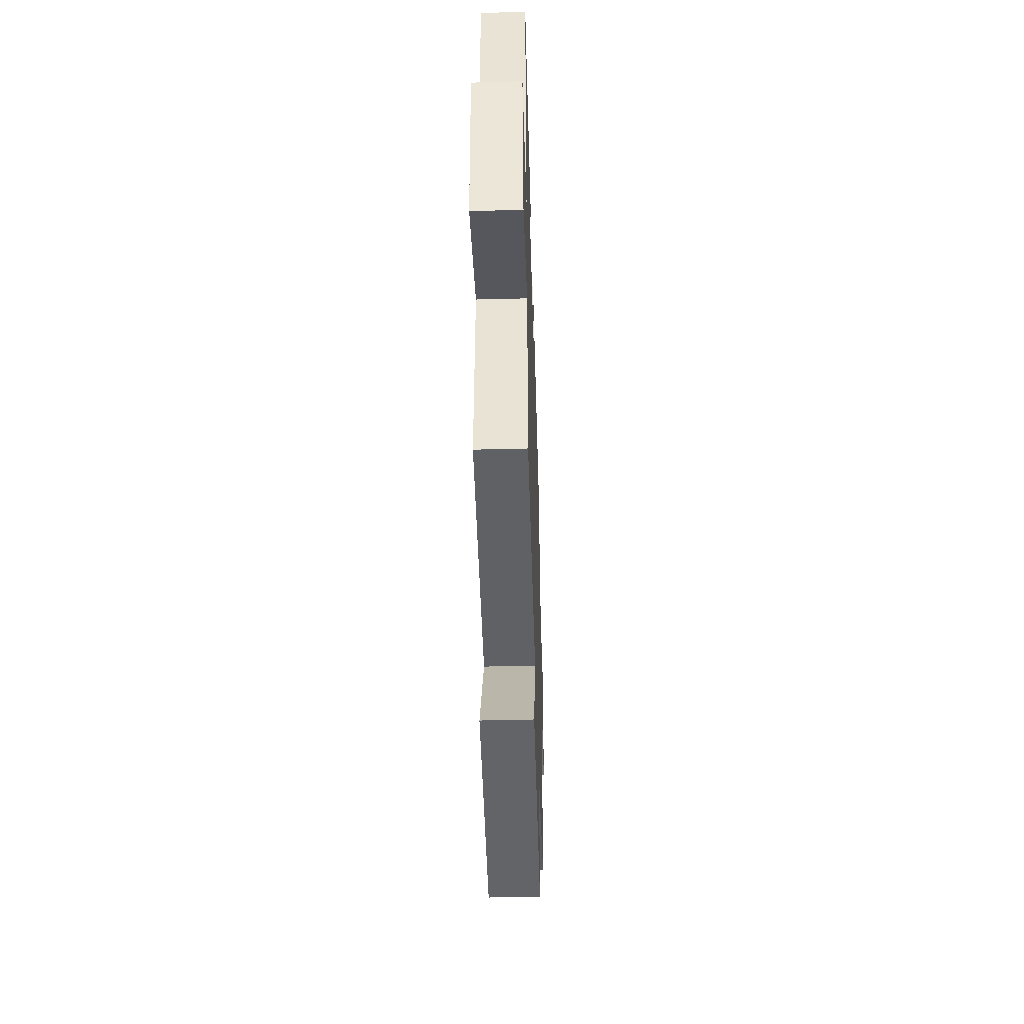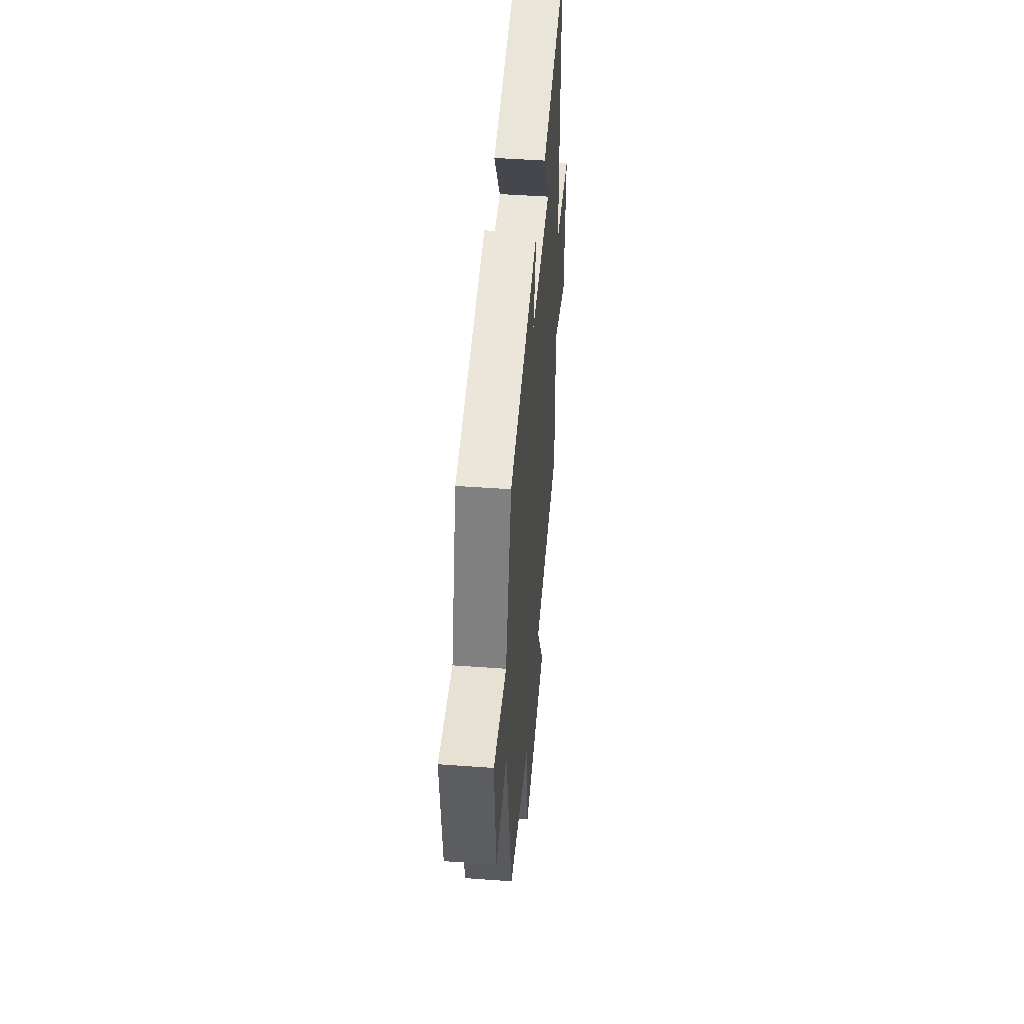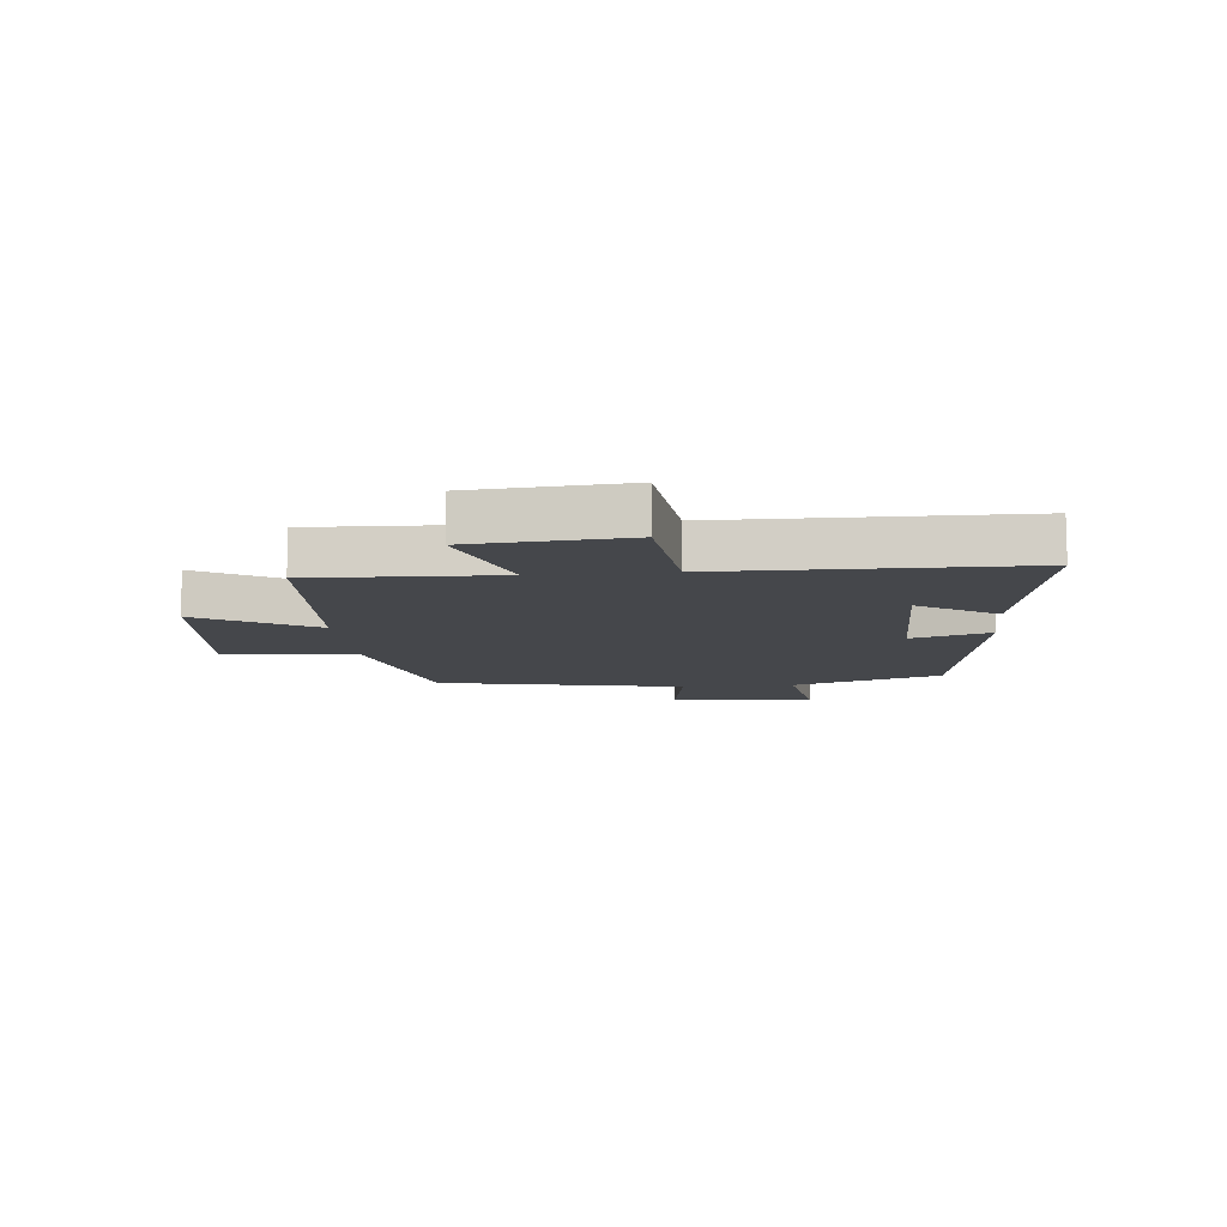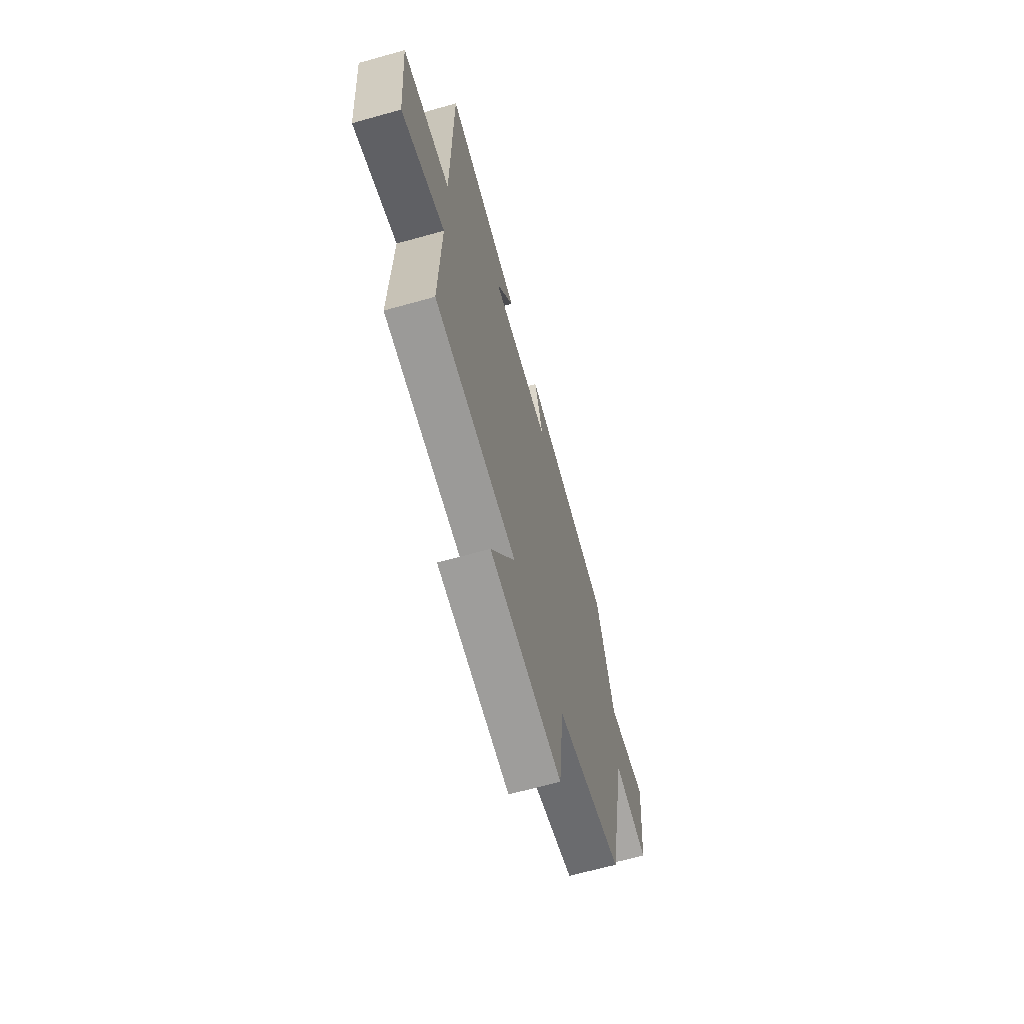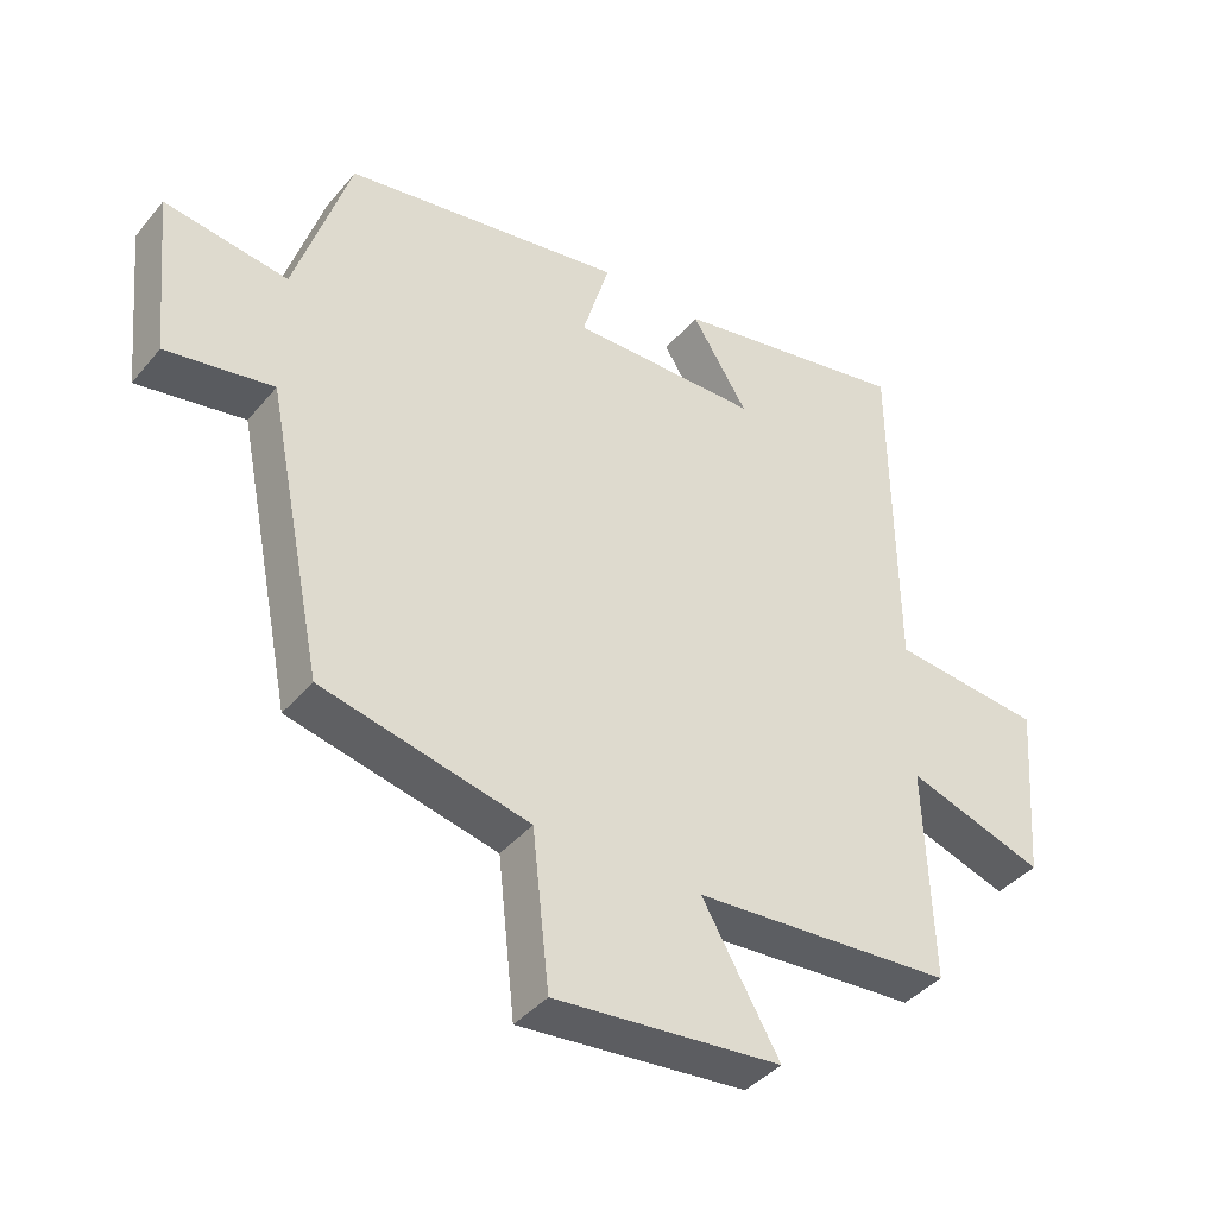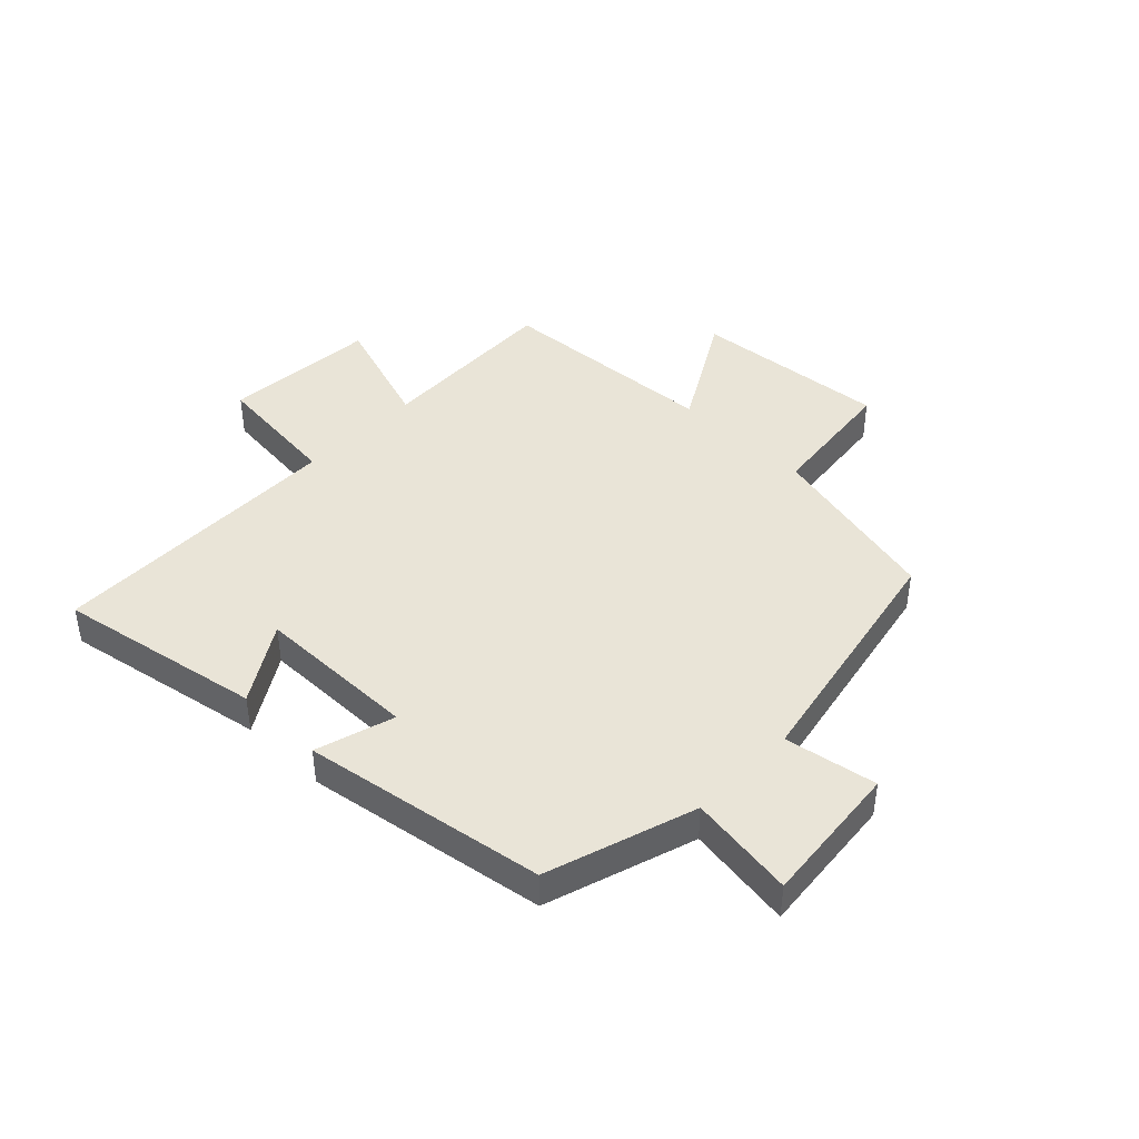
<metadata>
{"format":"obj","ext":"obj","renderer":"f3d","projection":"perspective","resolution":1024,"background":"white","views":[{"elev":-46.0,"azim":-88.3,"up":"+Z"},{"elev":47.1,"azim":94.7,"up":"+Z"},{"elev":-10.5,"azim":-84.4,"up":"+Y"},{"elev":-65.8,"azim":-74.3,"up":"+Z"},{"elev":-40.3,"azim":144.4,"up":"+Z"},{"elev":42.9,"azim":44.1,"up":"+Y"}]}
</metadata>
<code>
v 0.419 0.07 0.434
v 0.5 0.07 0.18
v 0.681 0.07 0.207
v 0.657 0.07 -0.037
v 0.5 0.07 -0.01
v 0.416 0.07 -0.429
v 0.113 0.07 -0.5
v 0.088 0.07 -0.726
v -0.244 0.07 -0.696
v -0.131 0.07 -0.5
v -0.511 0.07 -0.475
v -0.5 0.07 -0.16
v -0.7 0.07 -0.227
v -0.72 0.07 0.035
v -0.5 0.07 0.058
v -0.495 0.07 0.564
v -0.147 0.07 0.5
v -0.229 0.07 0.368
v 0.047 0.07 0.366
v 0.007 0.07 0.5
v 0.419 0 0.434
v 0.5 0 0.18
v 0.681 0 0.207
v 0.657 0 -0.037
v 0.5 0 -0.01
v 0.416 0 -0.429
v 0.113 0 -0.5
v 0.088 0 -0.726
v -0.244 0 -0.696
v -0.131 0 -0.5
v -0.511 0 -0.475
v -0.5 0 -0.16
v -0.7 0 -0.227
v -0.72 0 0.035
v -0.5 0 0.058
v -0.495 0 0.564
v -0.147 0 0.5
v -0.229 0 0.368
v 0.047 0 0.366
v 0.007 0 0.5
f 19 20 1 2
f 18 19 2
f 15 16 17 18
f 15 18 2
f 12 13 14 15
f 12 15 2
f 12 2 3
f 11 12 3
f 10 11 3
f 7 8 9 10
f 5 6 7 10
f 5 10 3
f 3 4 5
f 22 21 40 39
f 22 39 38
f 38 37 36 35
f 22 38 35
f 35 34 33 32
f 22 35 32
f 23 22 32
f 23 32 31
f 23 31 30
f 30 29 28 27
f 30 27 26 25
f 23 30 25
f 25 24 23
f 1 21 22 2
f 2 22 23 3
f 3 23 24 4
f 4 24 25 5
f 5 25 26 6
f 6 26 27 7
f 7 27 28 8
f 8 28 29 9
f 9 29 30 10
f 10 30 31 11
f 11 31 32 12
f 12 32 33 13
f 13 33 34 14
f 14 34 35 15
f 15 35 36 16
f 16 36 37 17
f 17 37 38 18
f 18 38 39 19
f 19 39 40 20
f 20 40 21 1

</code>
